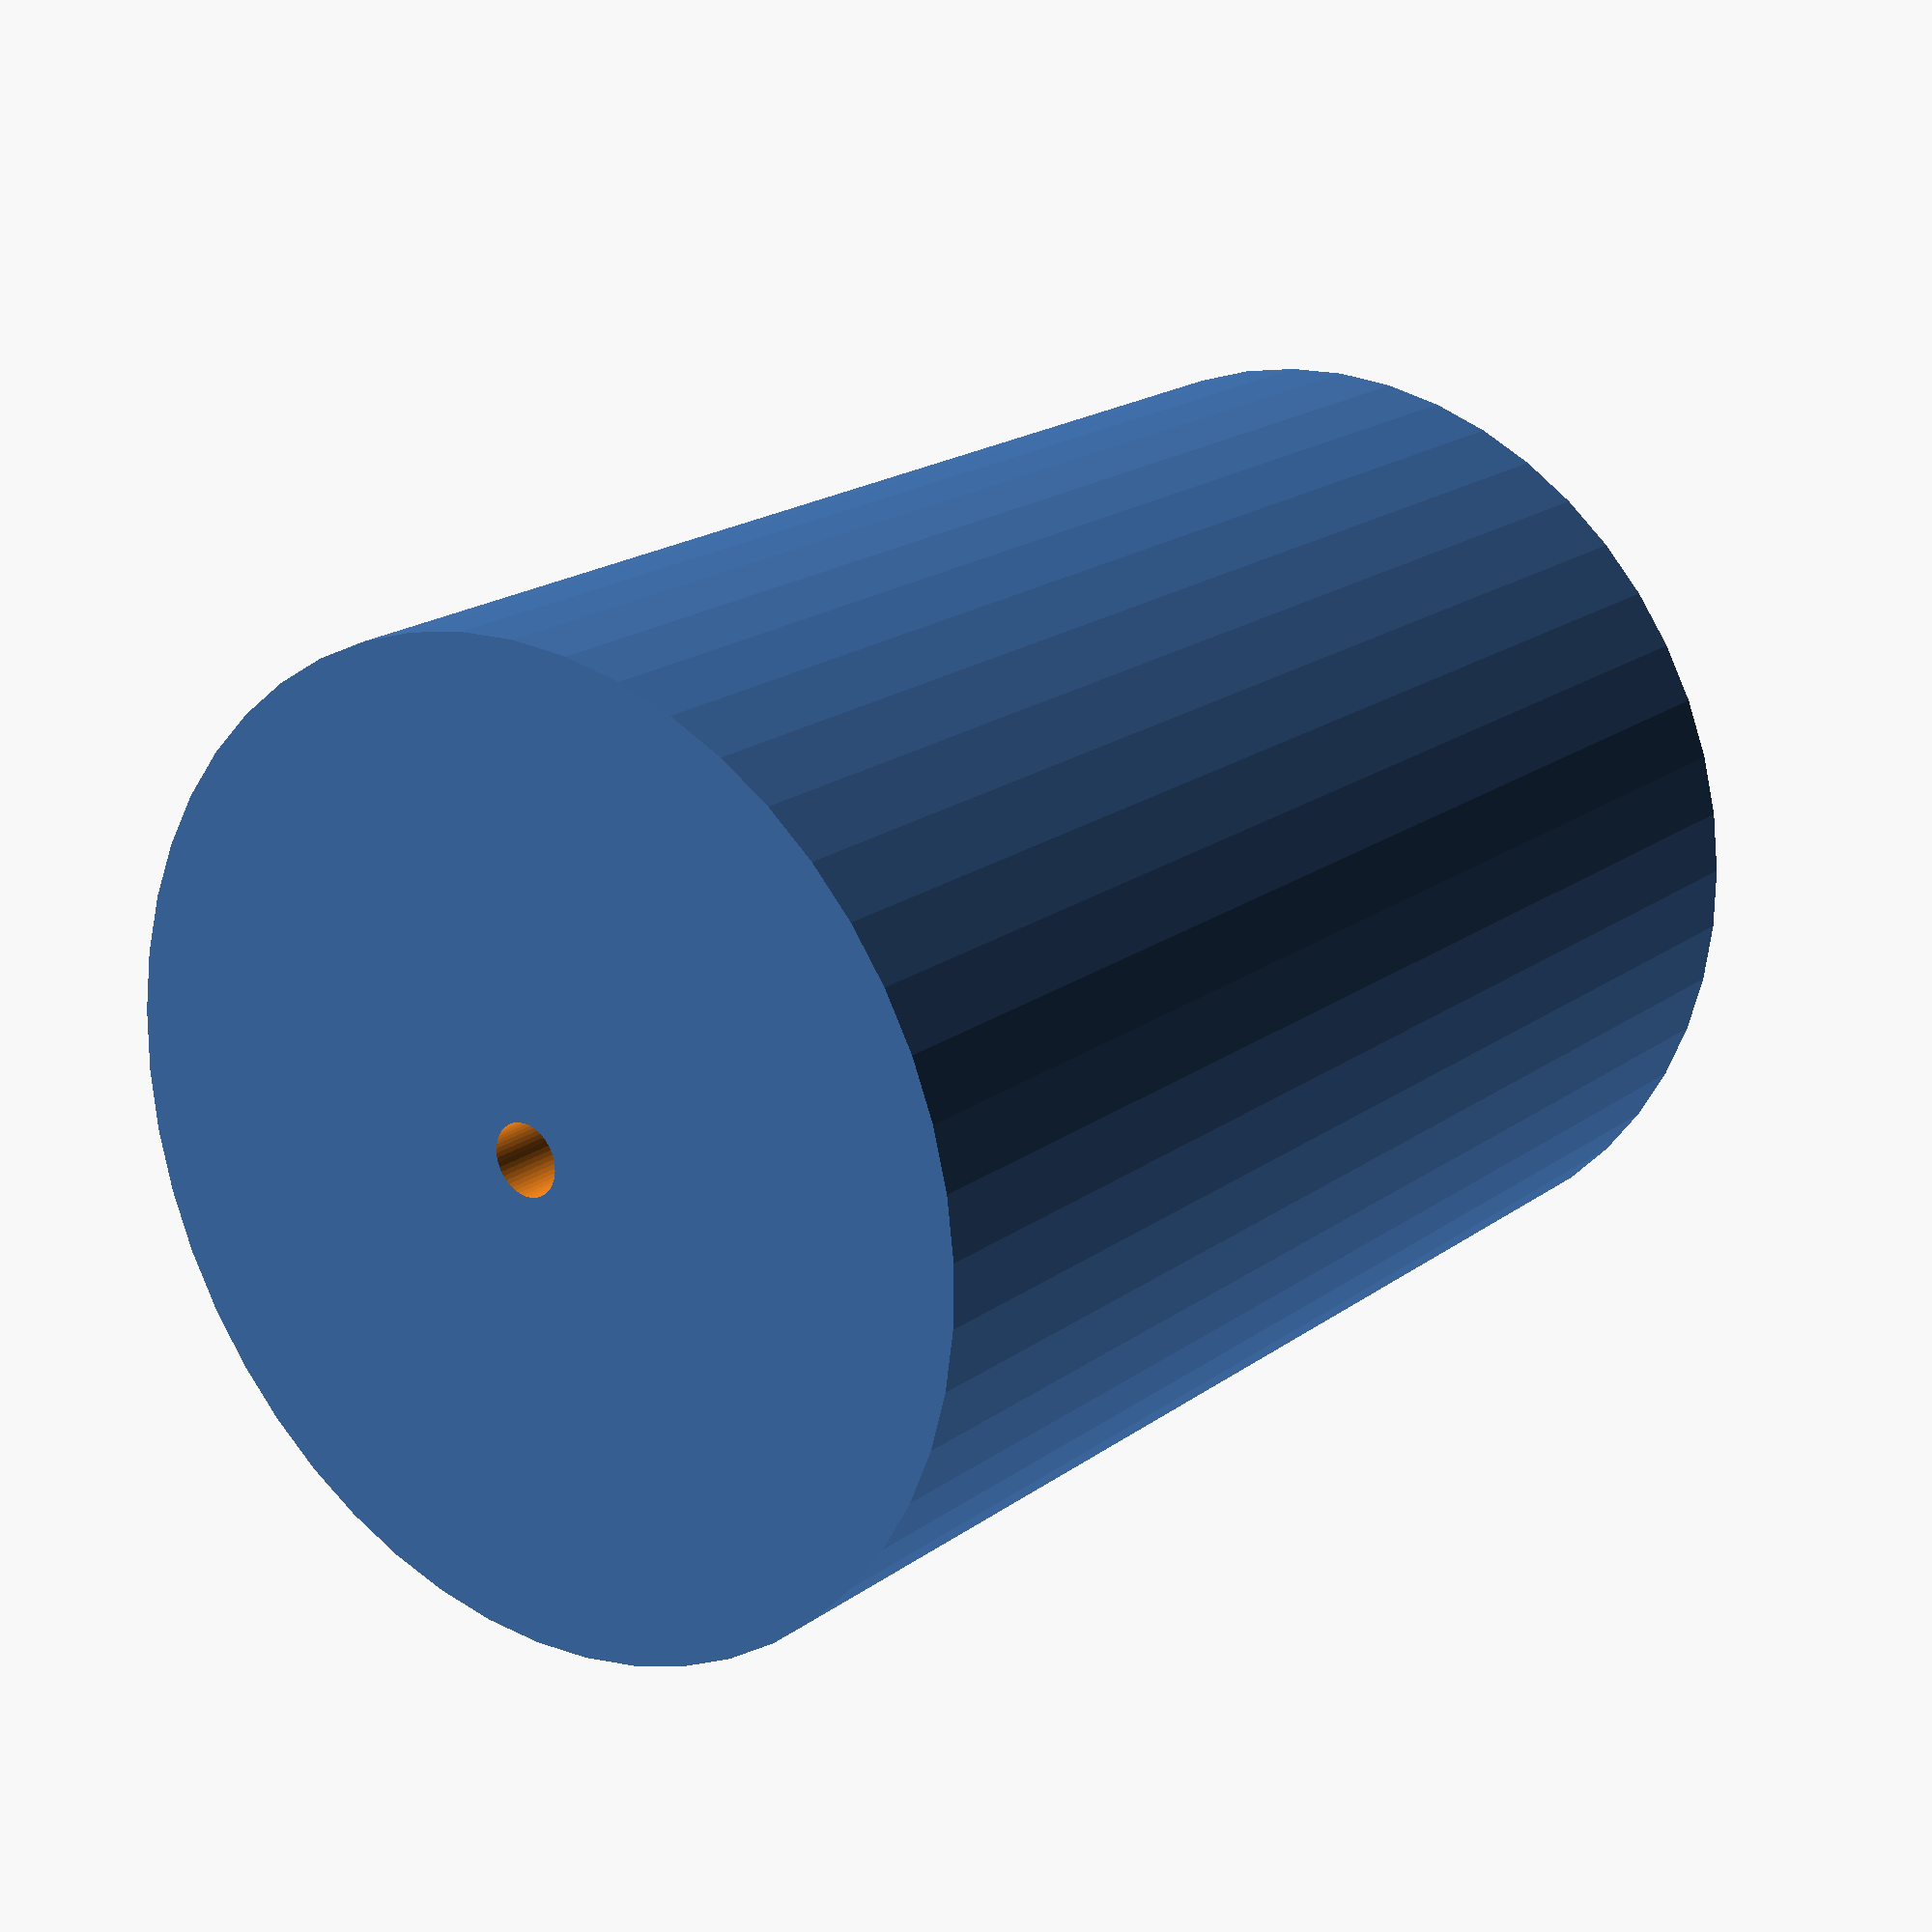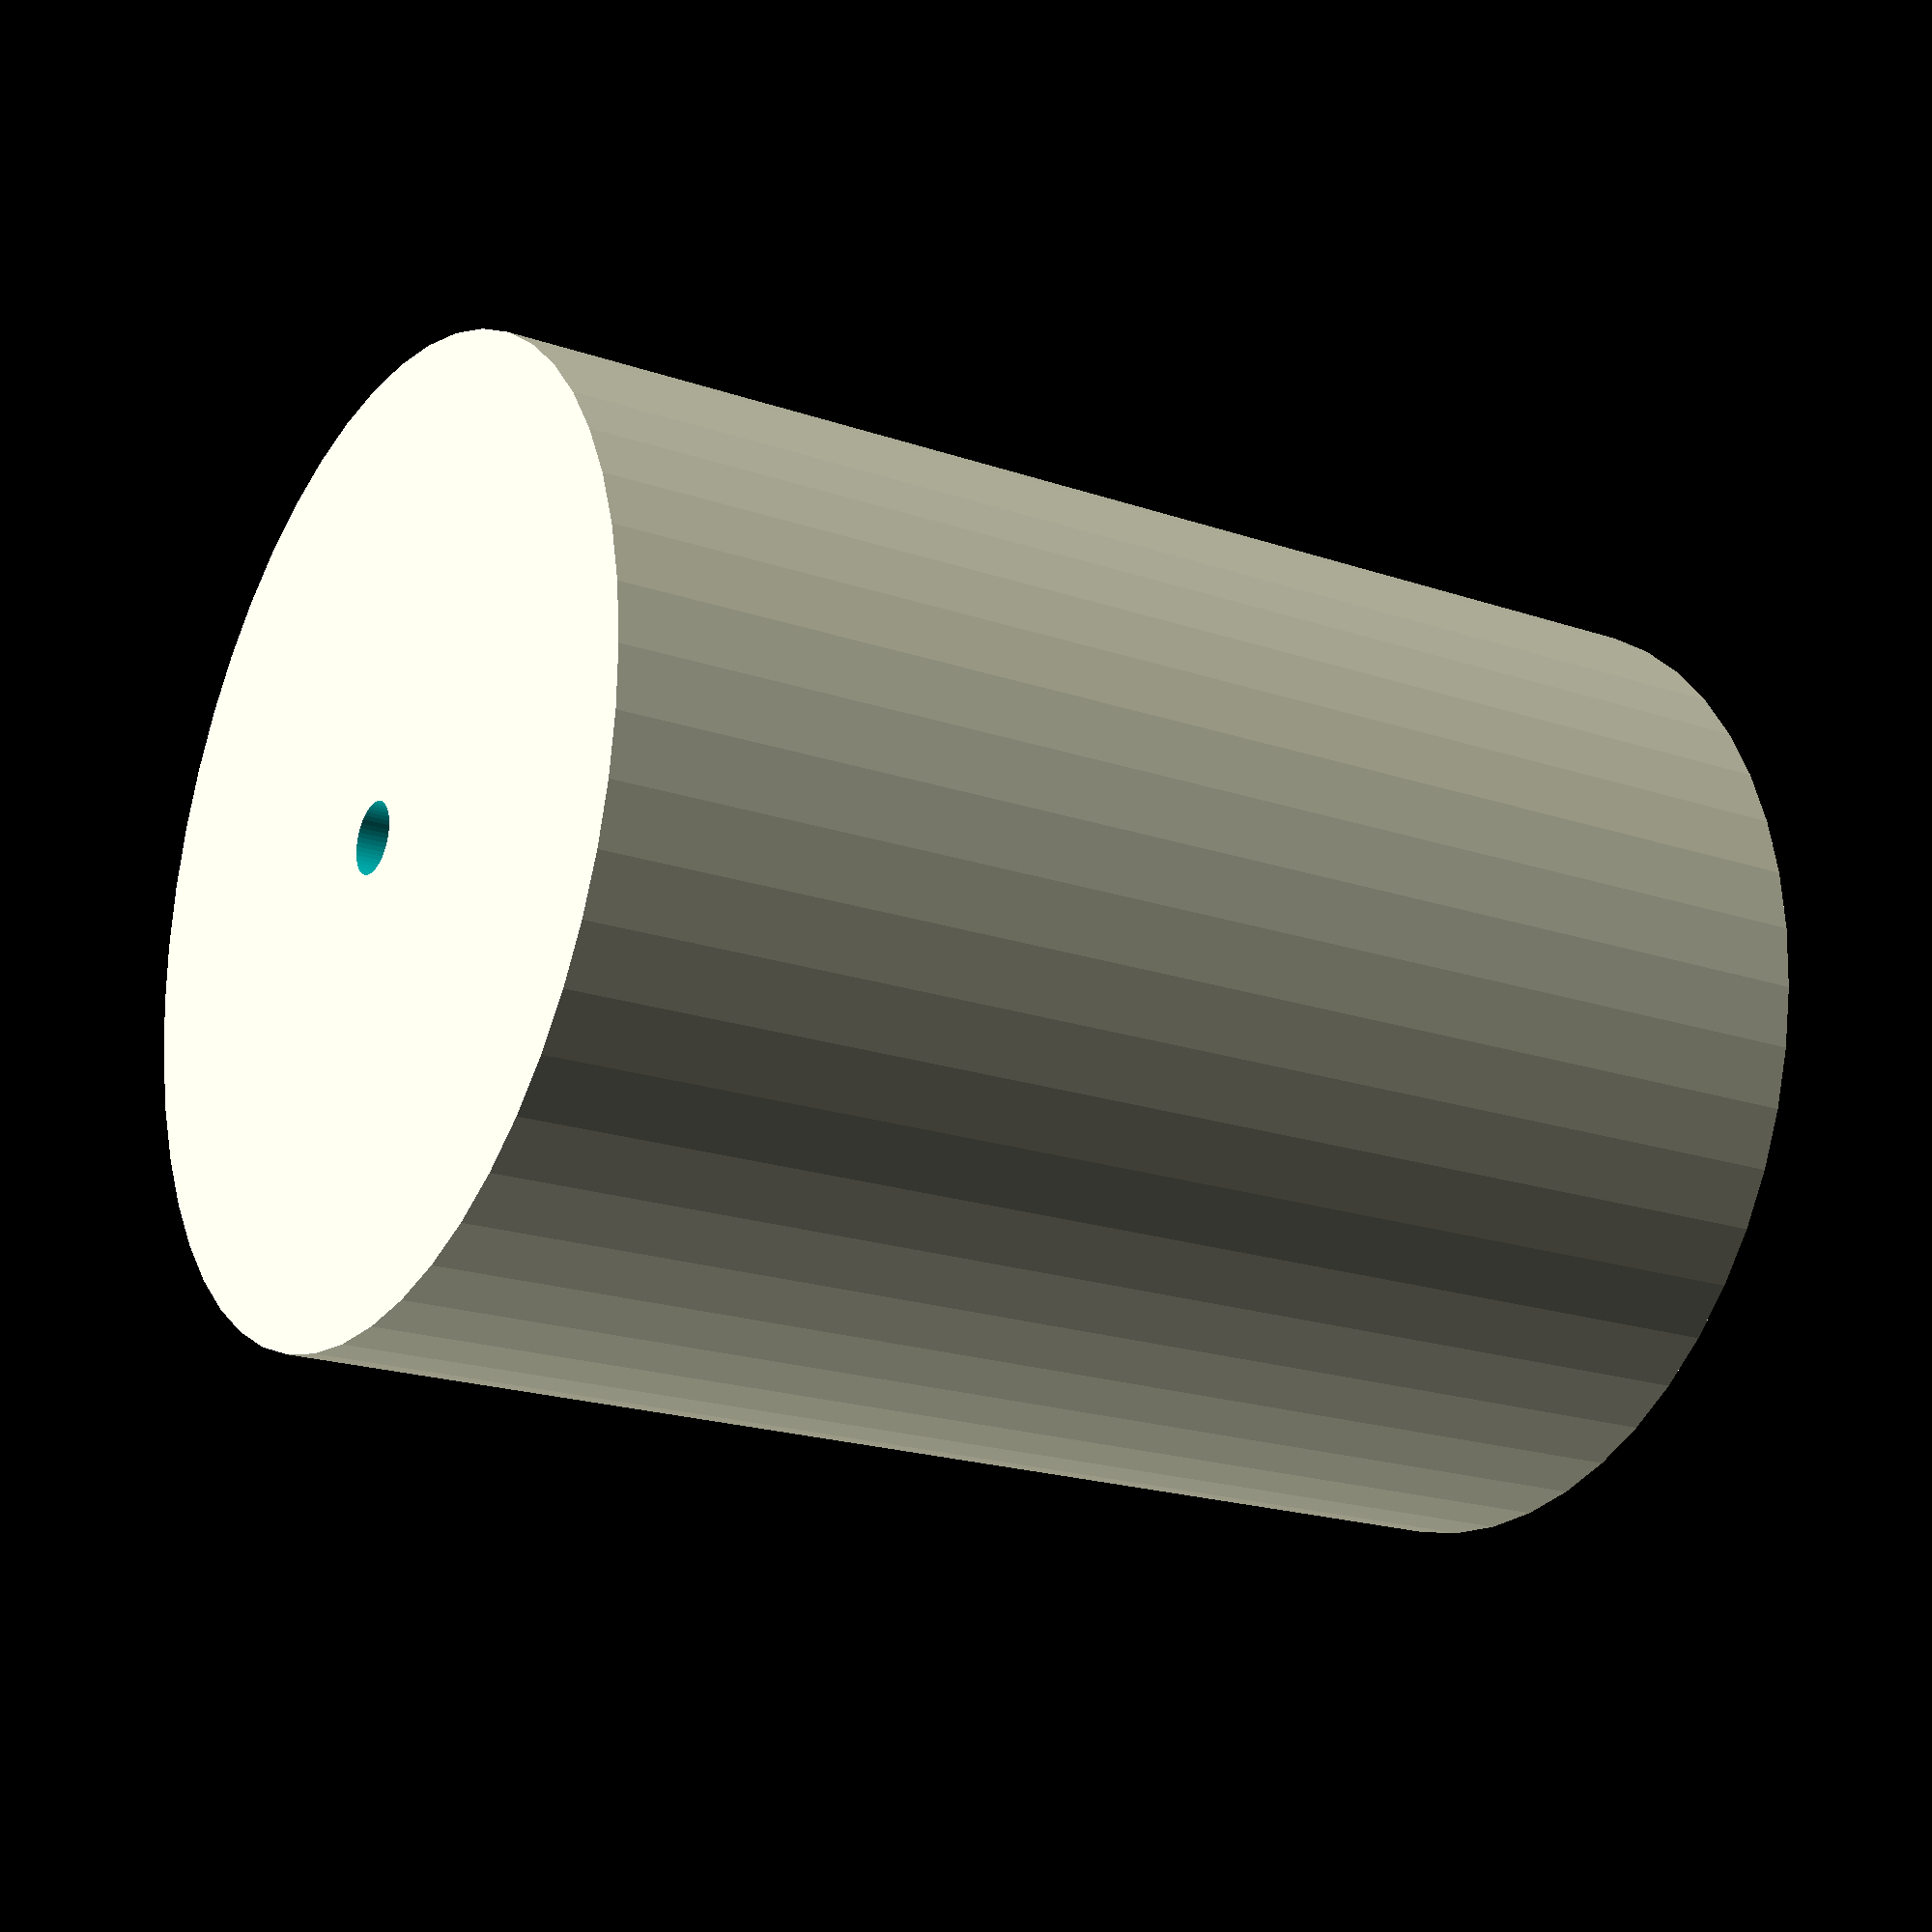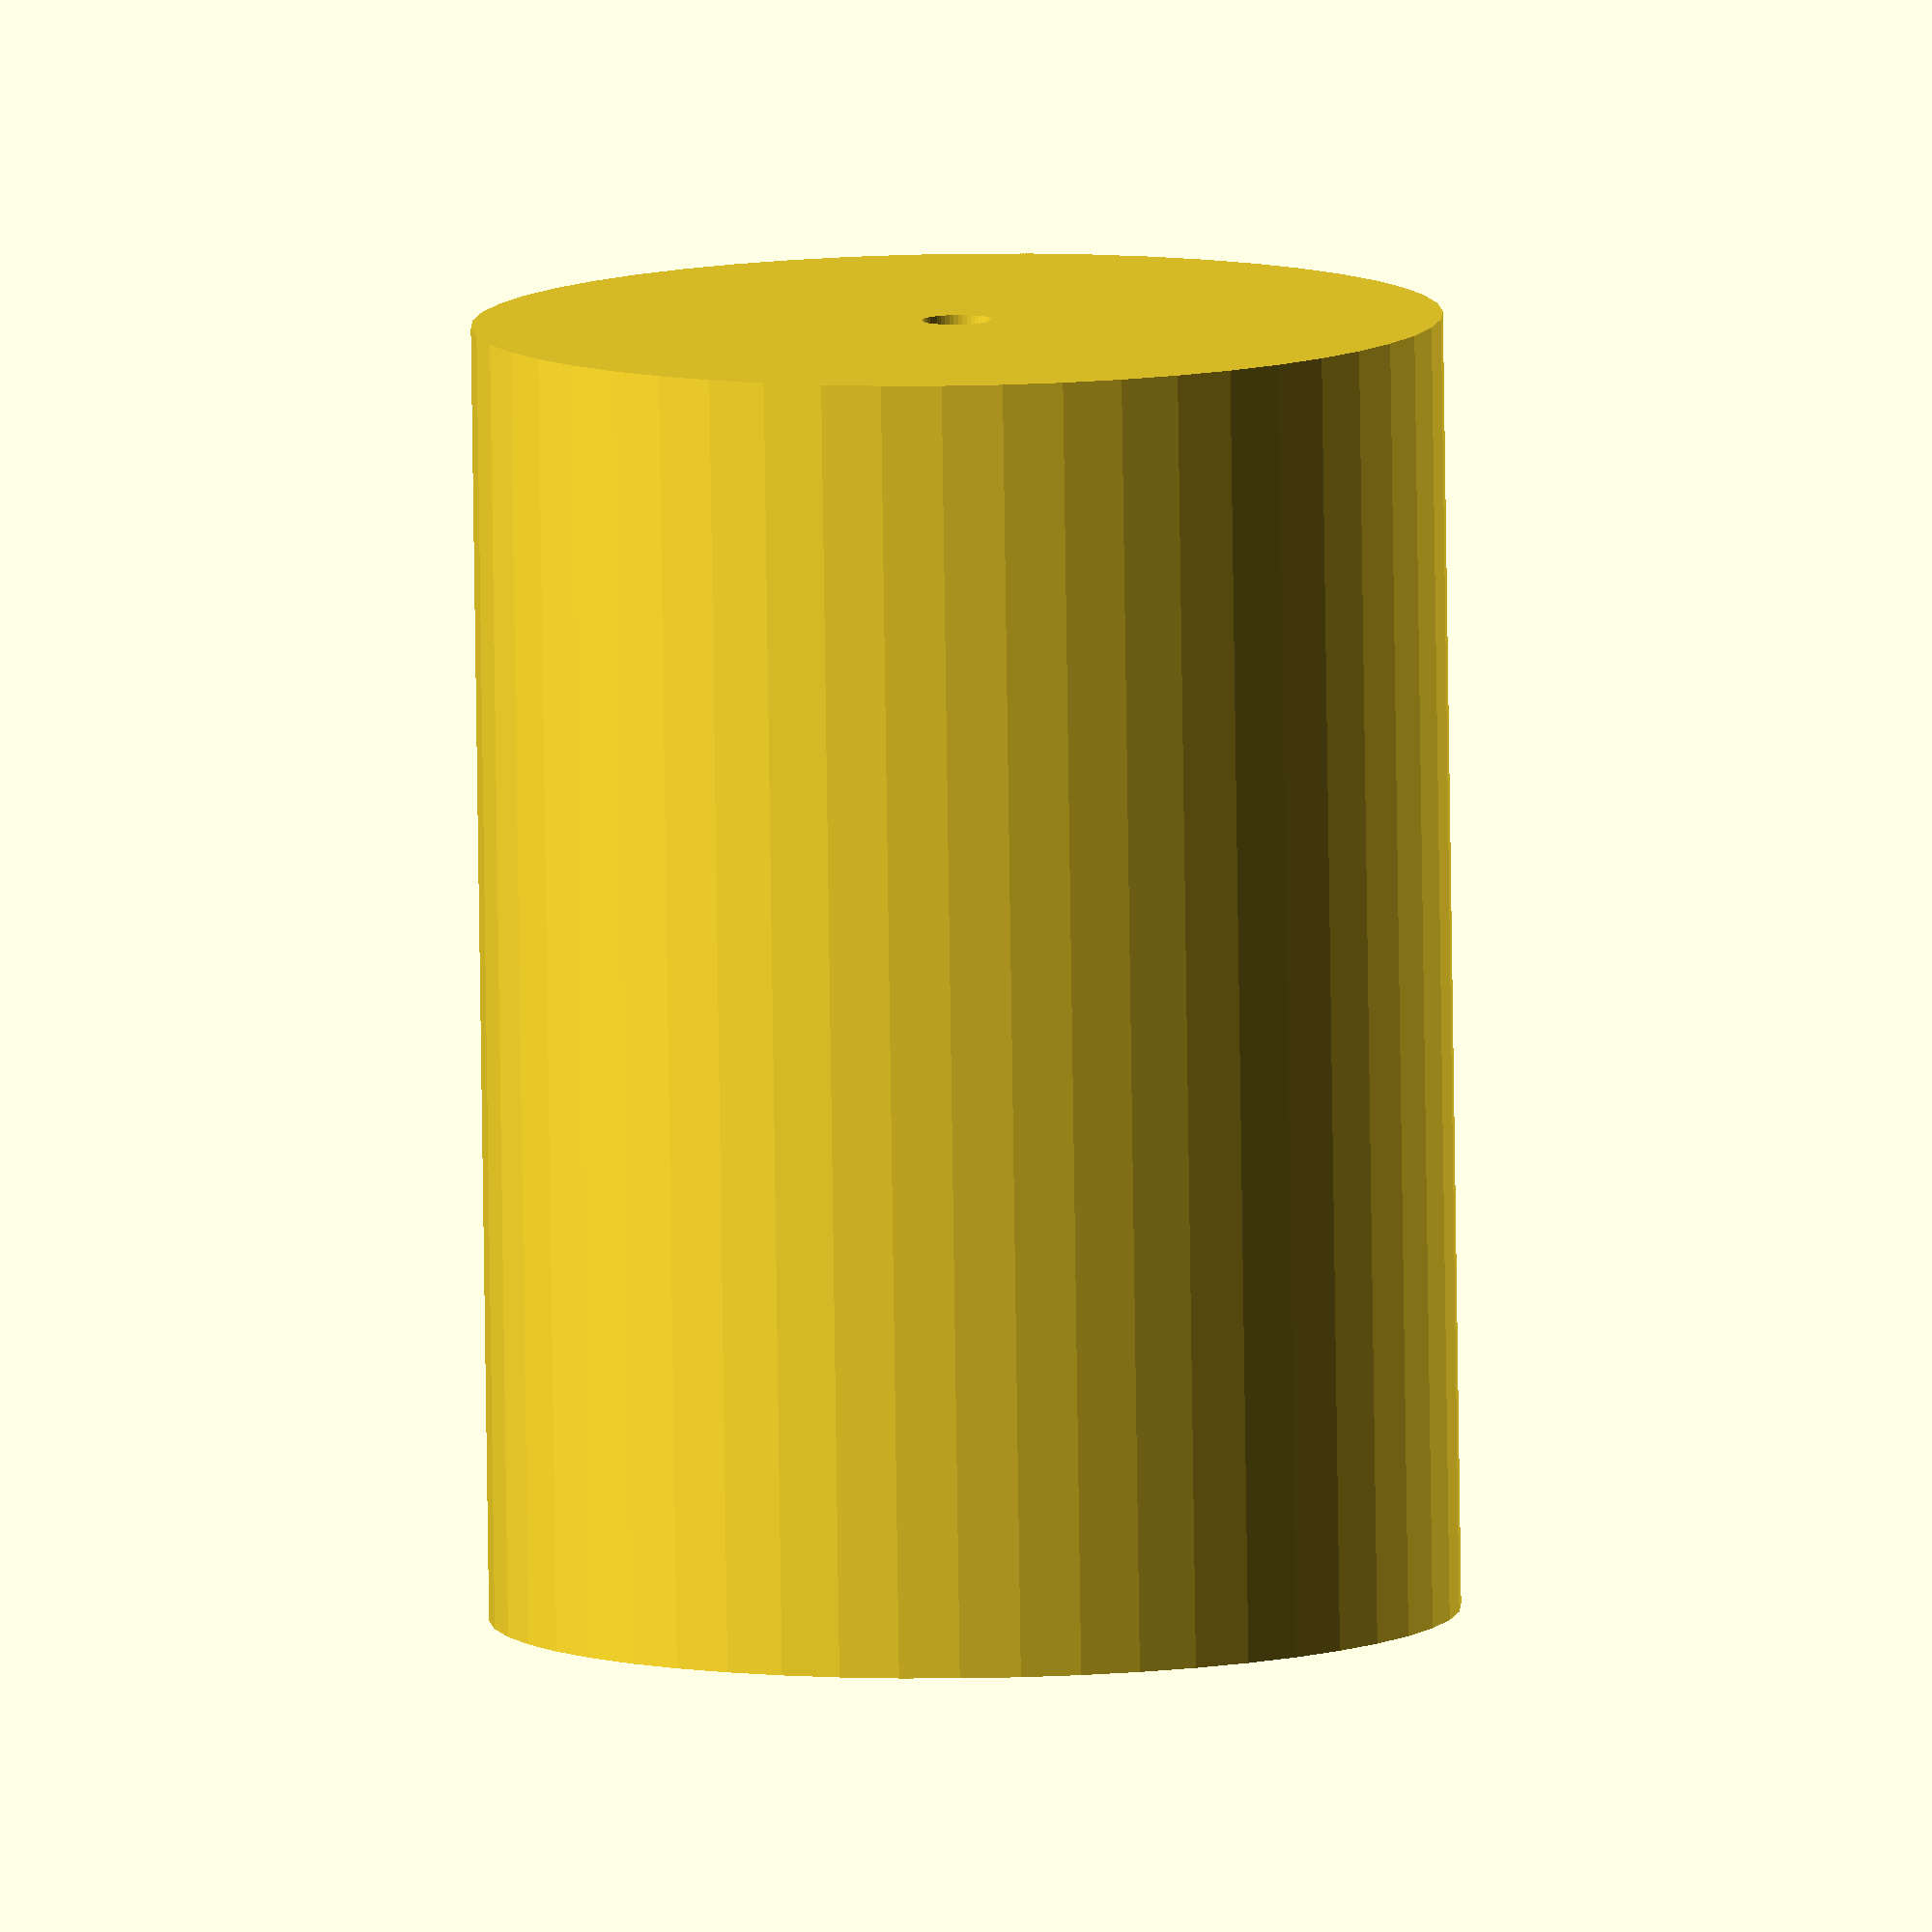
<openscad>
$fn = 50;


difference() {
	union() {
		translate(v = [0, 0, -28.5000000000]) {
			cylinder(h = 57, r = 21.2500000000);
		}
	}
	union() {
		translate(v = [0, 0, -100.0000000000]) {
			cylinder(h = 200, r = 1.5500000000);
		}
	}
}
</openscad>
<views>
elev=340.3 azim=141.0 roll=37.4 proj=p view=solid
elev=200.3 azim=358.3 roll=121.9 proj=p view=wireframe
elev=262.2 azim=41.4 roll=179.2 proj=o view=solid
</views>
